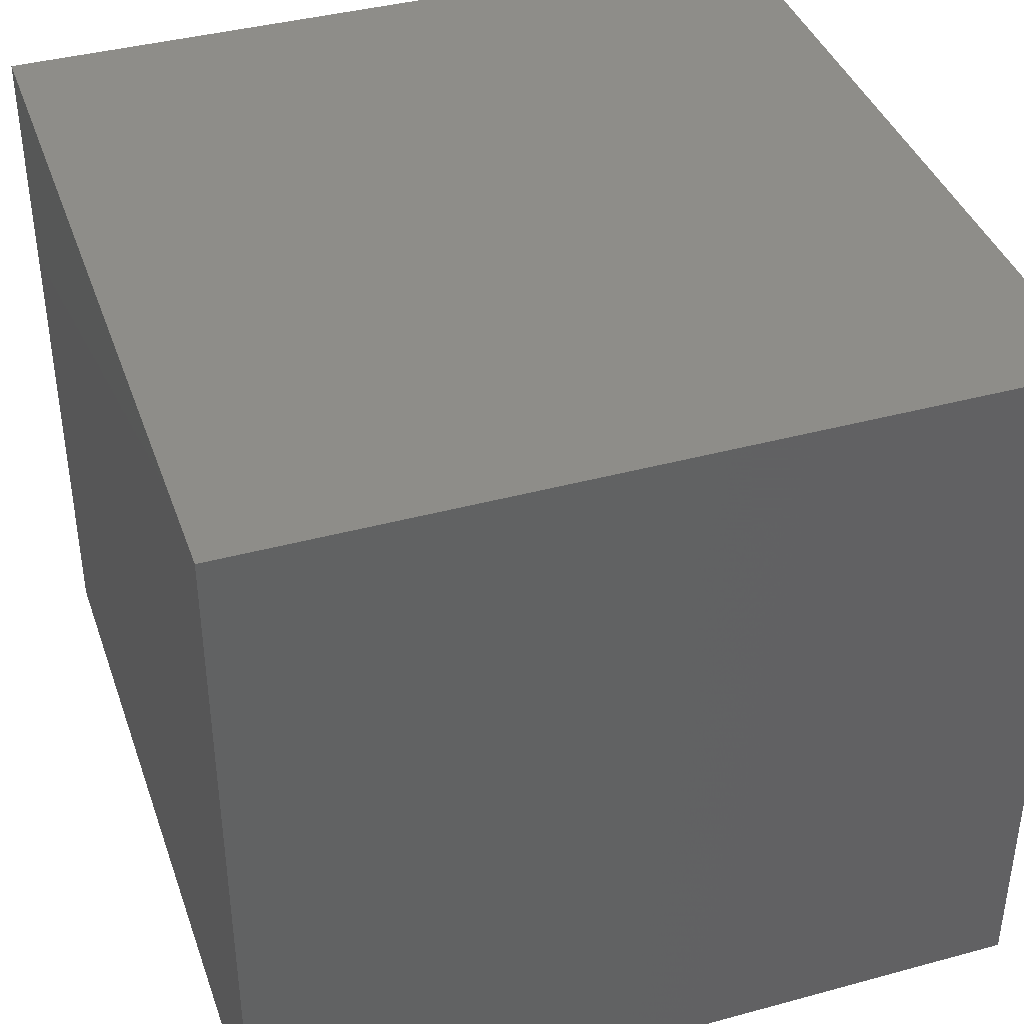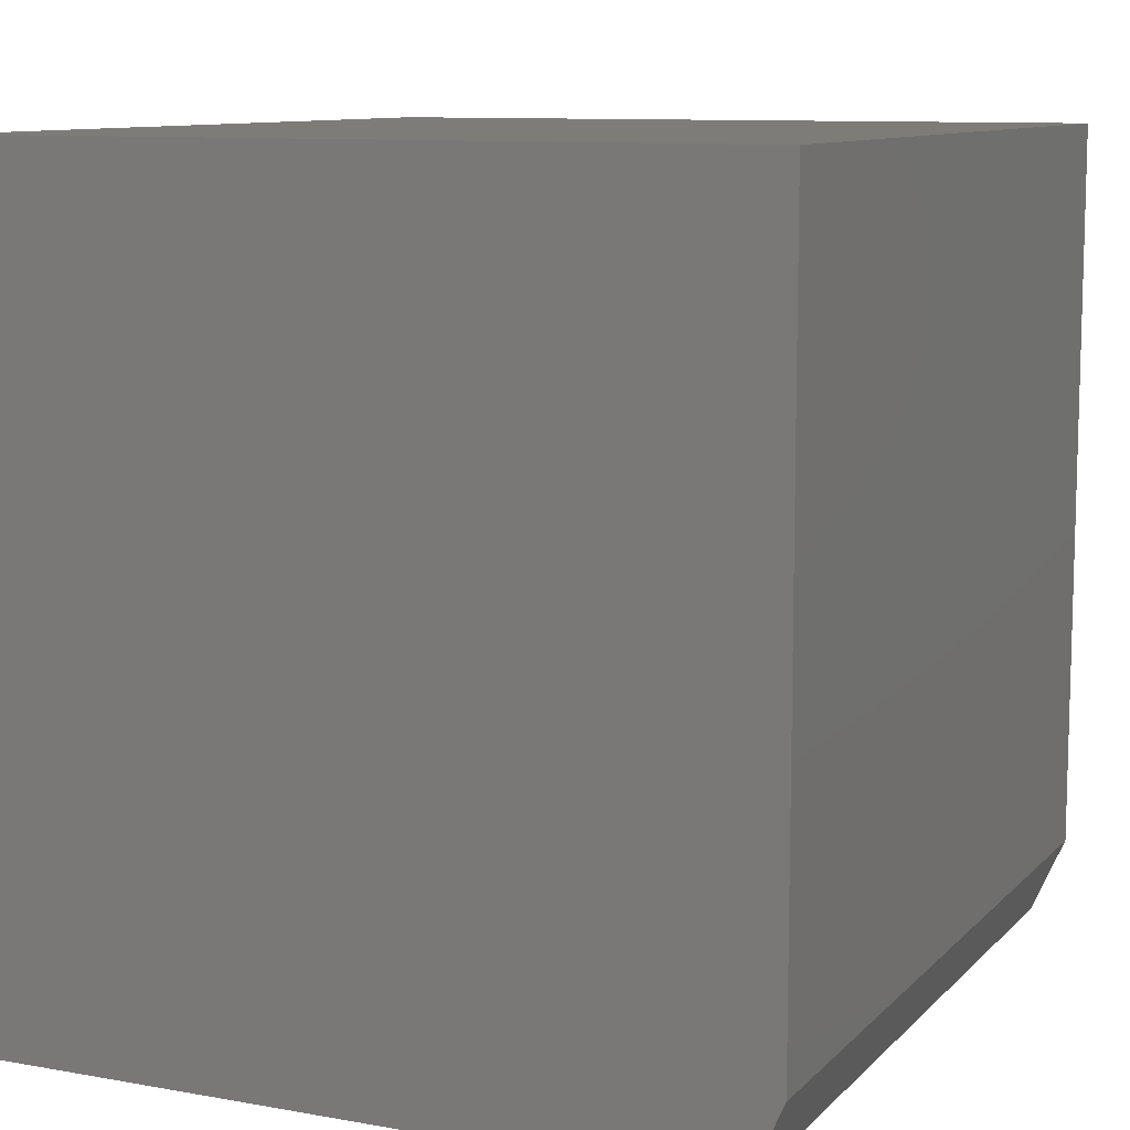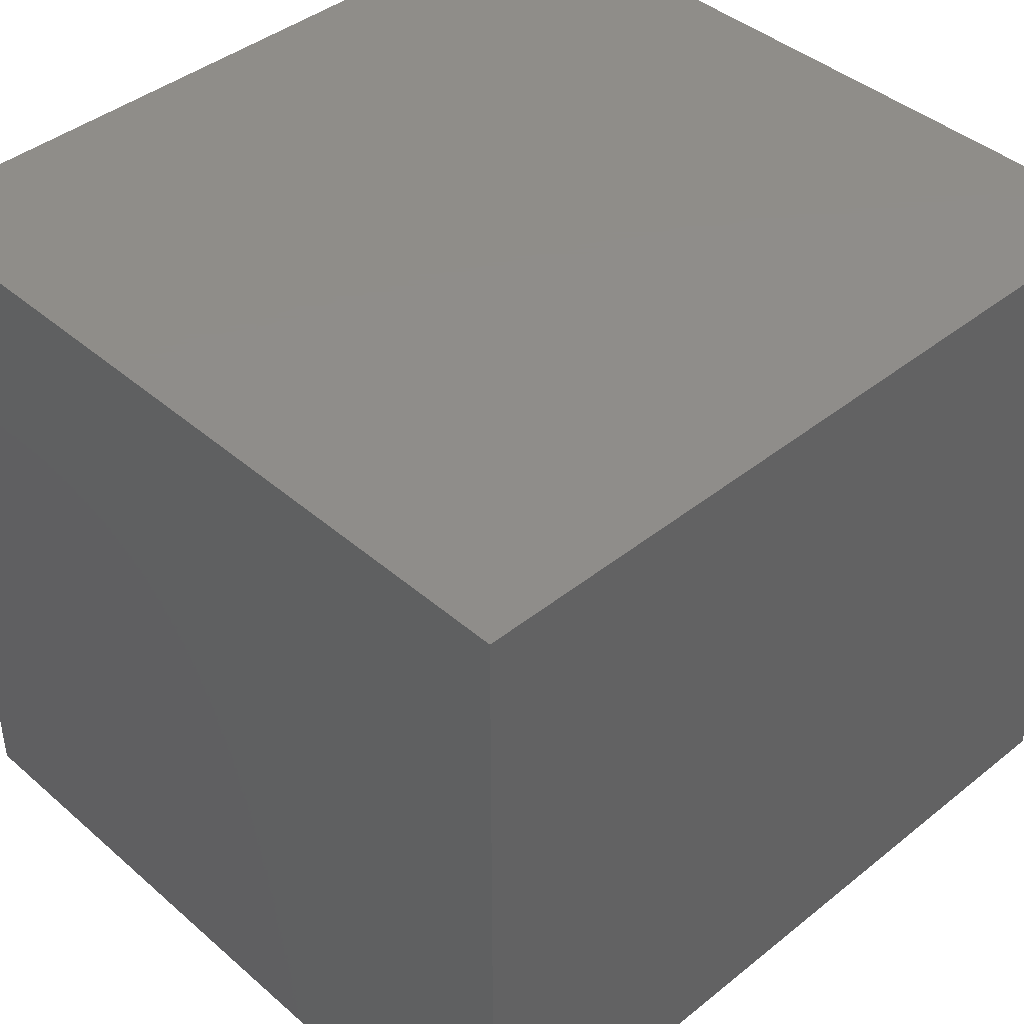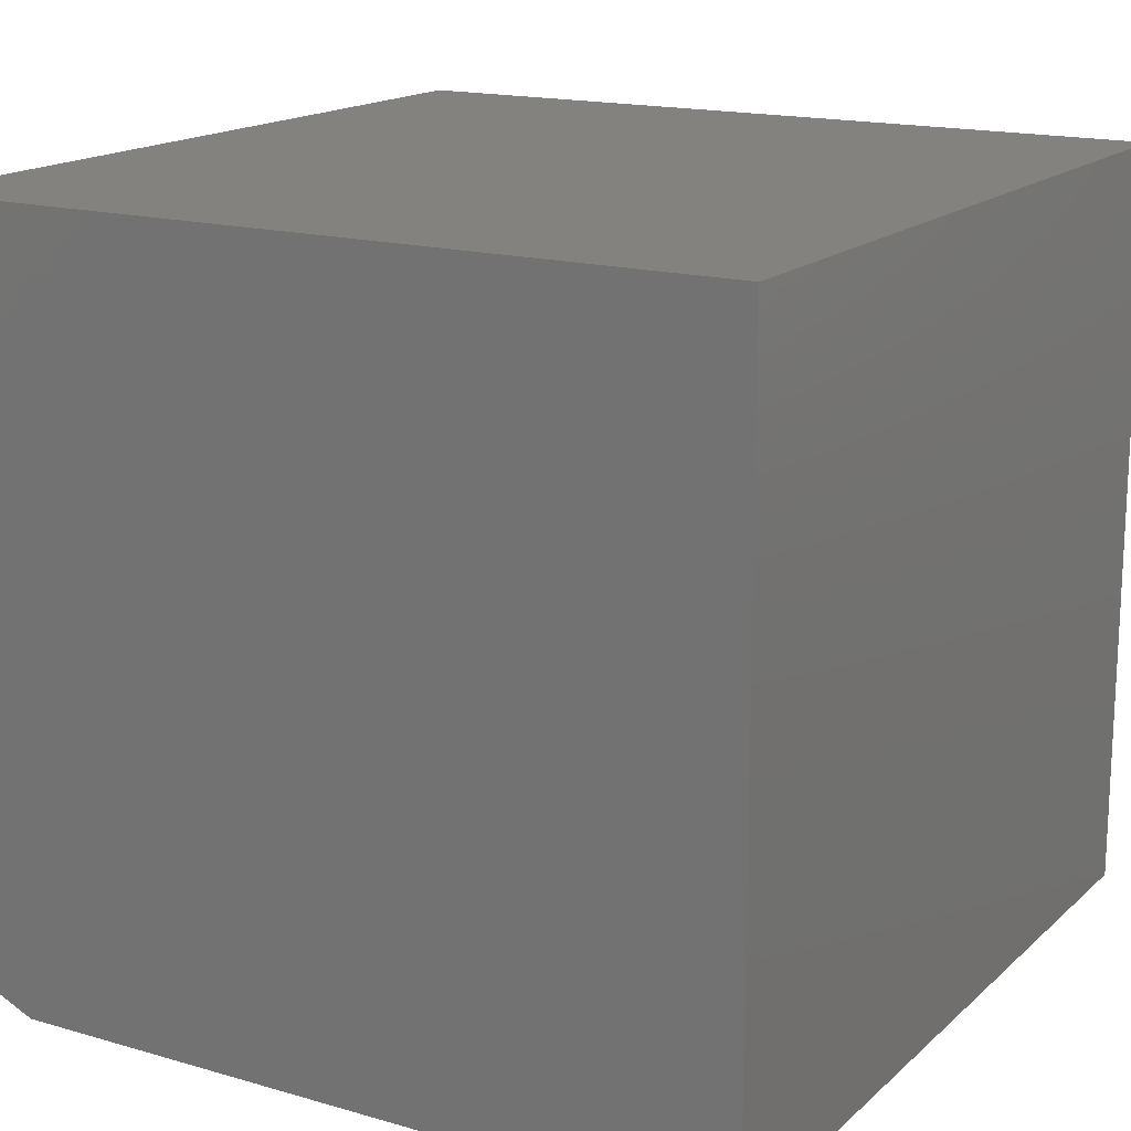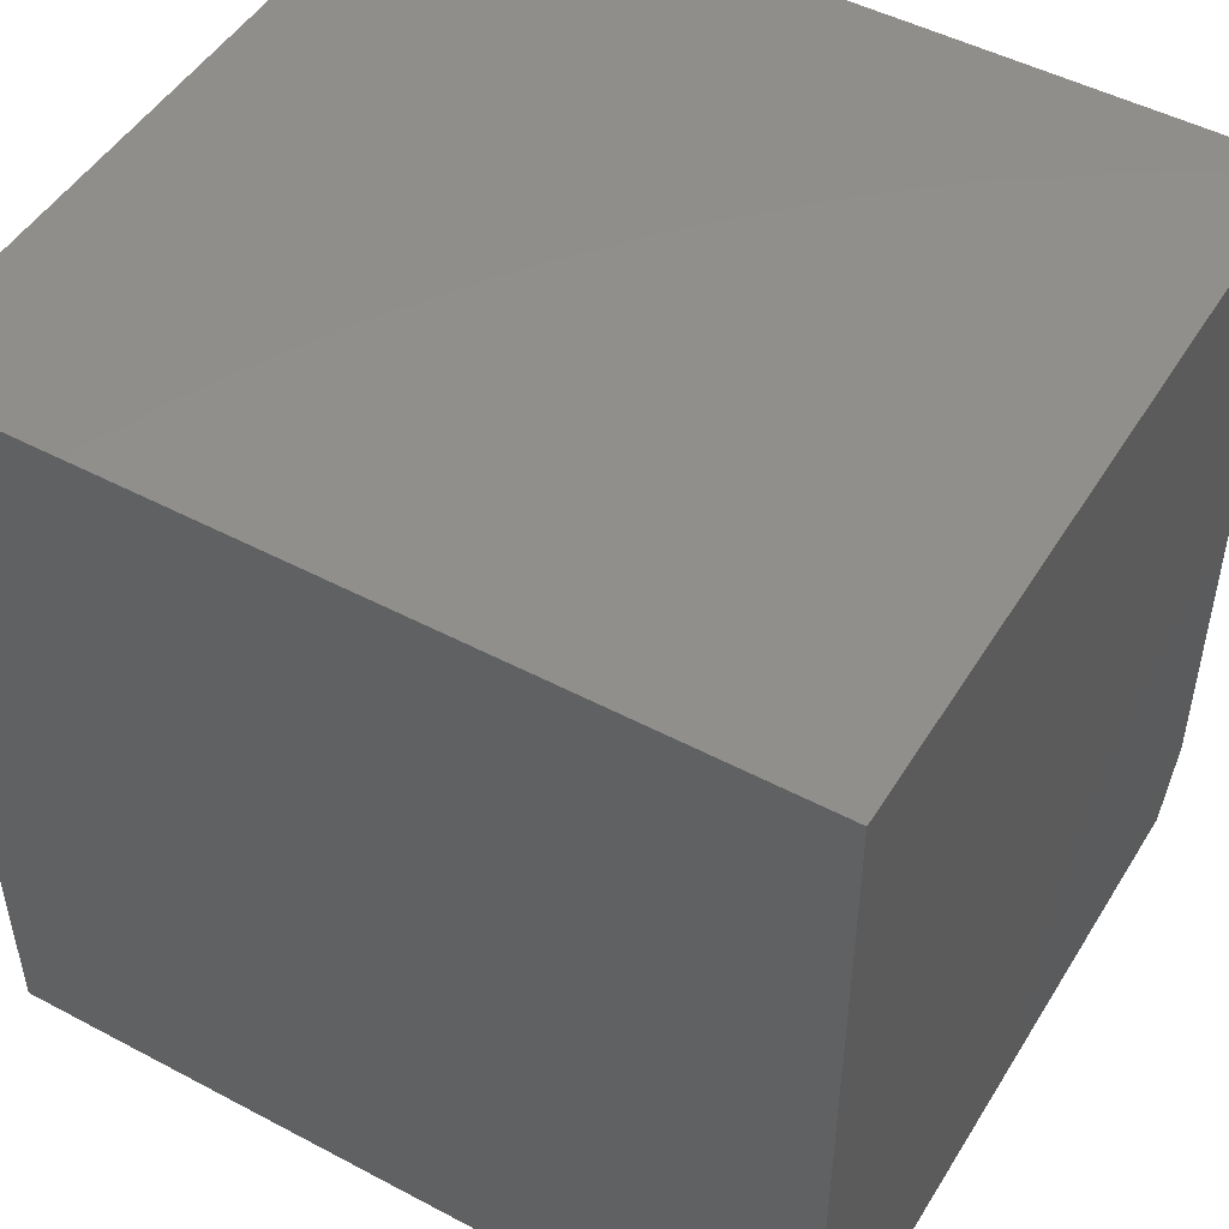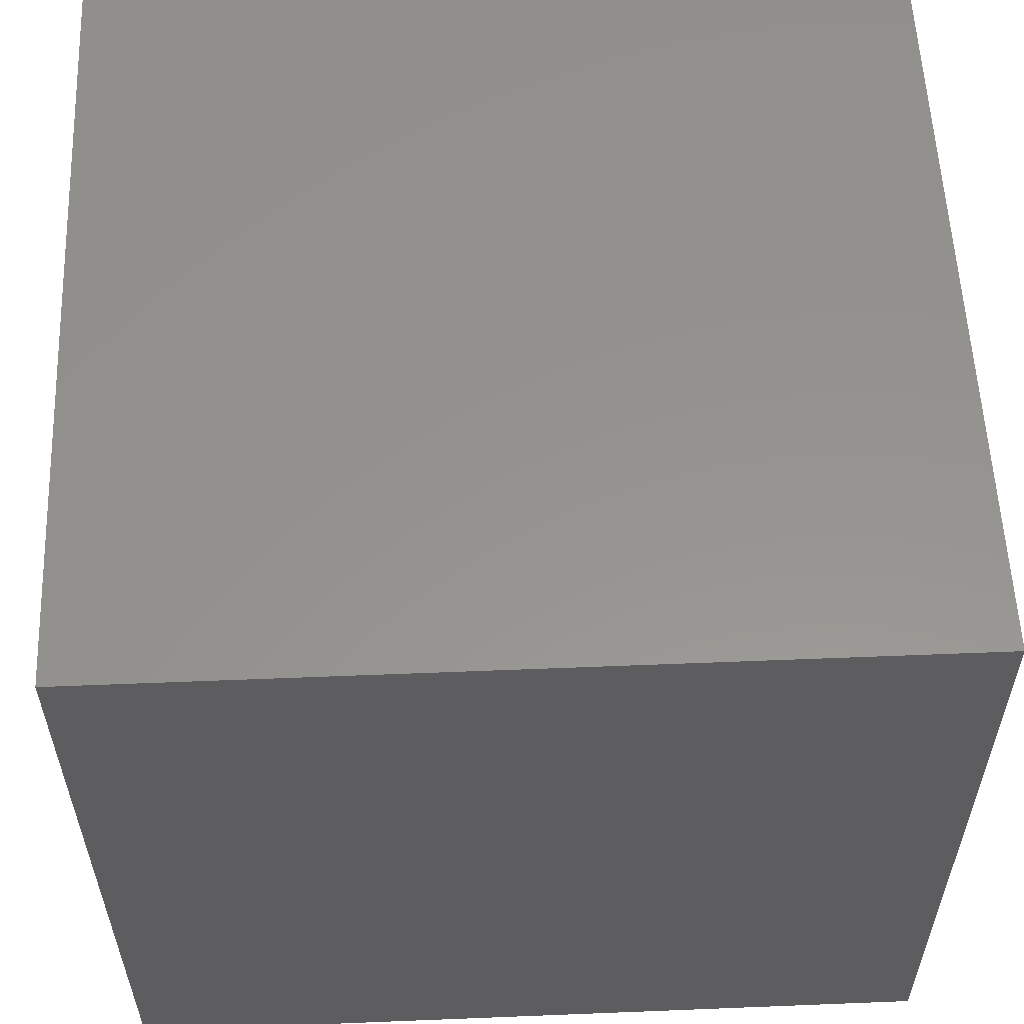
<metadata>
{"format":"stl","ext":"stl","renderer":"f3d","projection":"perspective","resolution":1024,"background":"white","views":[{"elev":39.7,"azim":71.4,"up":"+Z"},{"elev":10.0,"azim":114.7,"up":"+Y"},{"elev":41.8,"azim":-43.9,"up":"+Z"},{"elev":16.5,"azim":120.5,"up":"+Z"},{"elev":48.9,"azim":30.5,"up":"+Y"},{"elev":56.8,"azim":177.6,"up":"+Z"}]}
</metadata>
<code>
# stl→obj: 10 verts, 16 faces
v -0.75 -0.7344 0.03125
v 1.129e-16 -0.7344 0.03125
v -0.75 -0.7344 0.6868
v 1.531e-16 -0.7344 0.6868
v -0.75 4.669e-33 0.6868
v -0.75 0 0
v -0.75 -0.6641 0
v 0 8.327e-17 -4.592e-17
v 4.206e-17 8.327e-17 0.6868
v 7.373e-17 -0.6641 -4.592e-17
f 1 2 3
f 3 2 4
f 5 6 3
f 3 6 7
f 3 7 1
f 8 9 10
f 10 9 4
f 10 4 2
f 7 6 10
f 10 6 8
f 2 1 10
f 10 1 7
f 6 5 8
f 8 5 9
f 4 9 3
f 3 9 5

</code>
